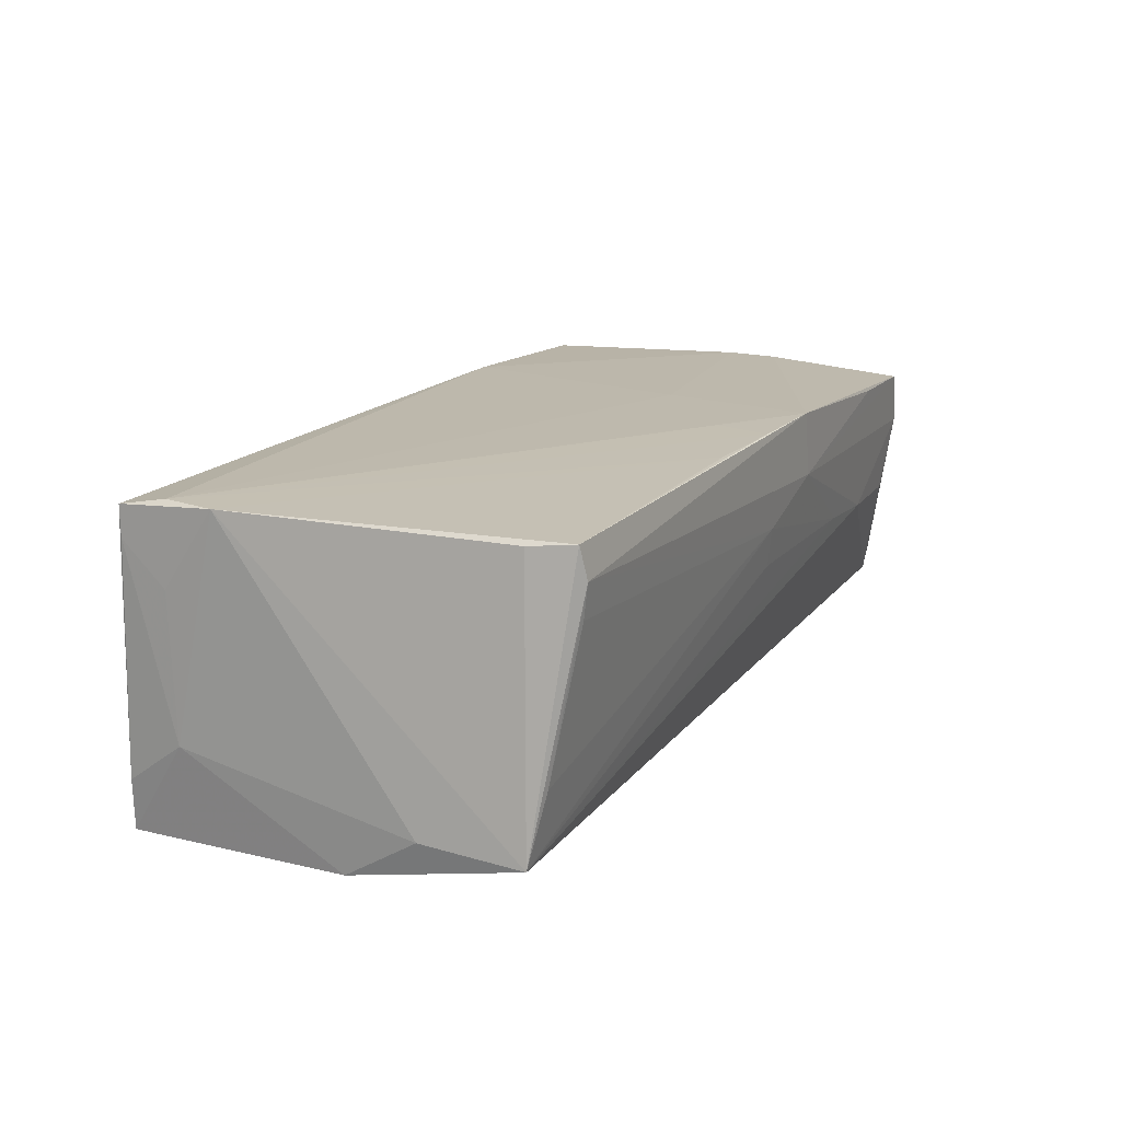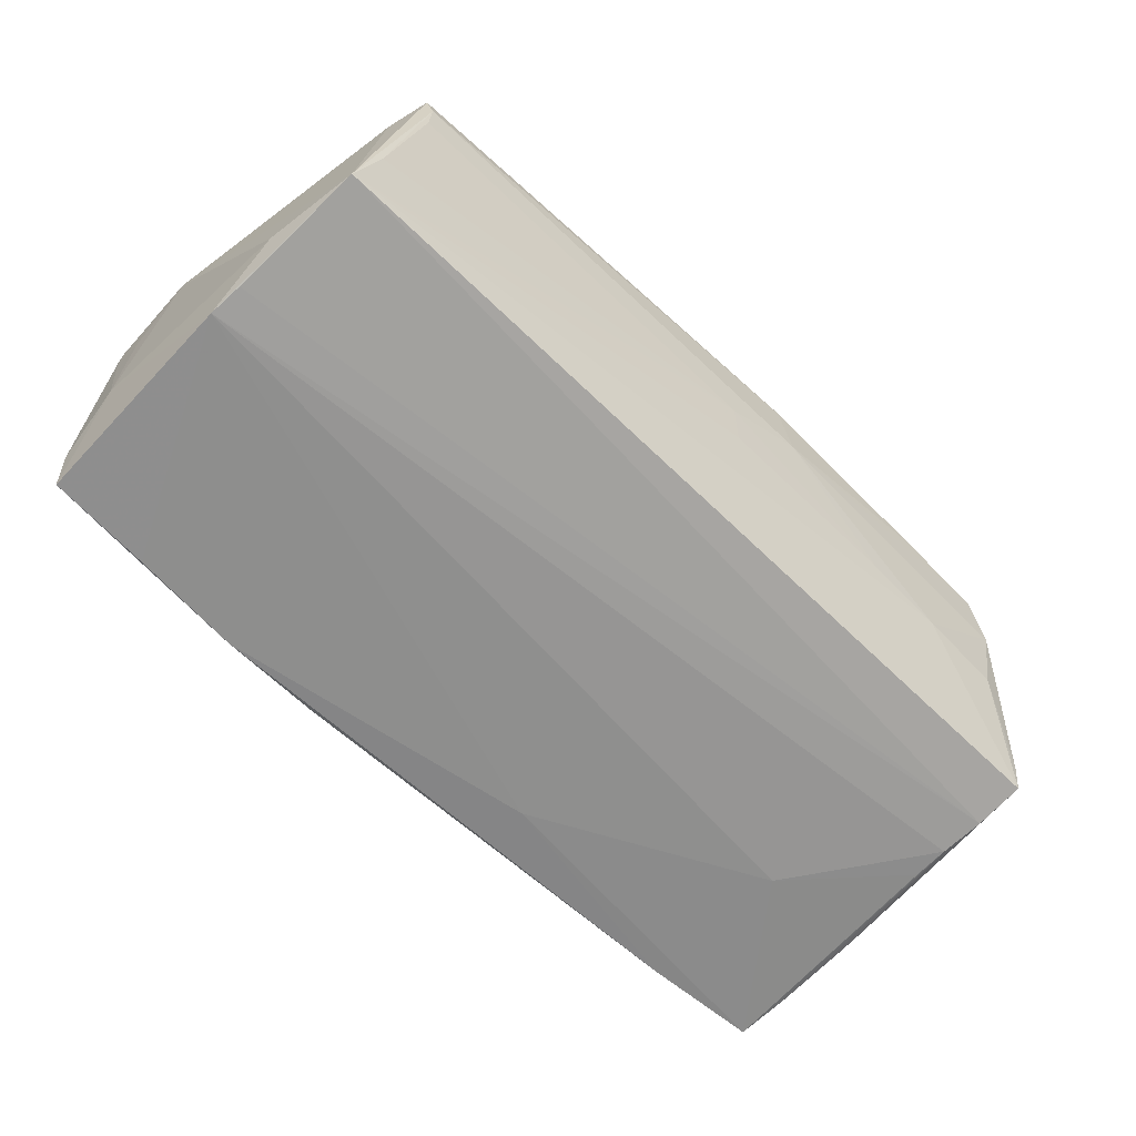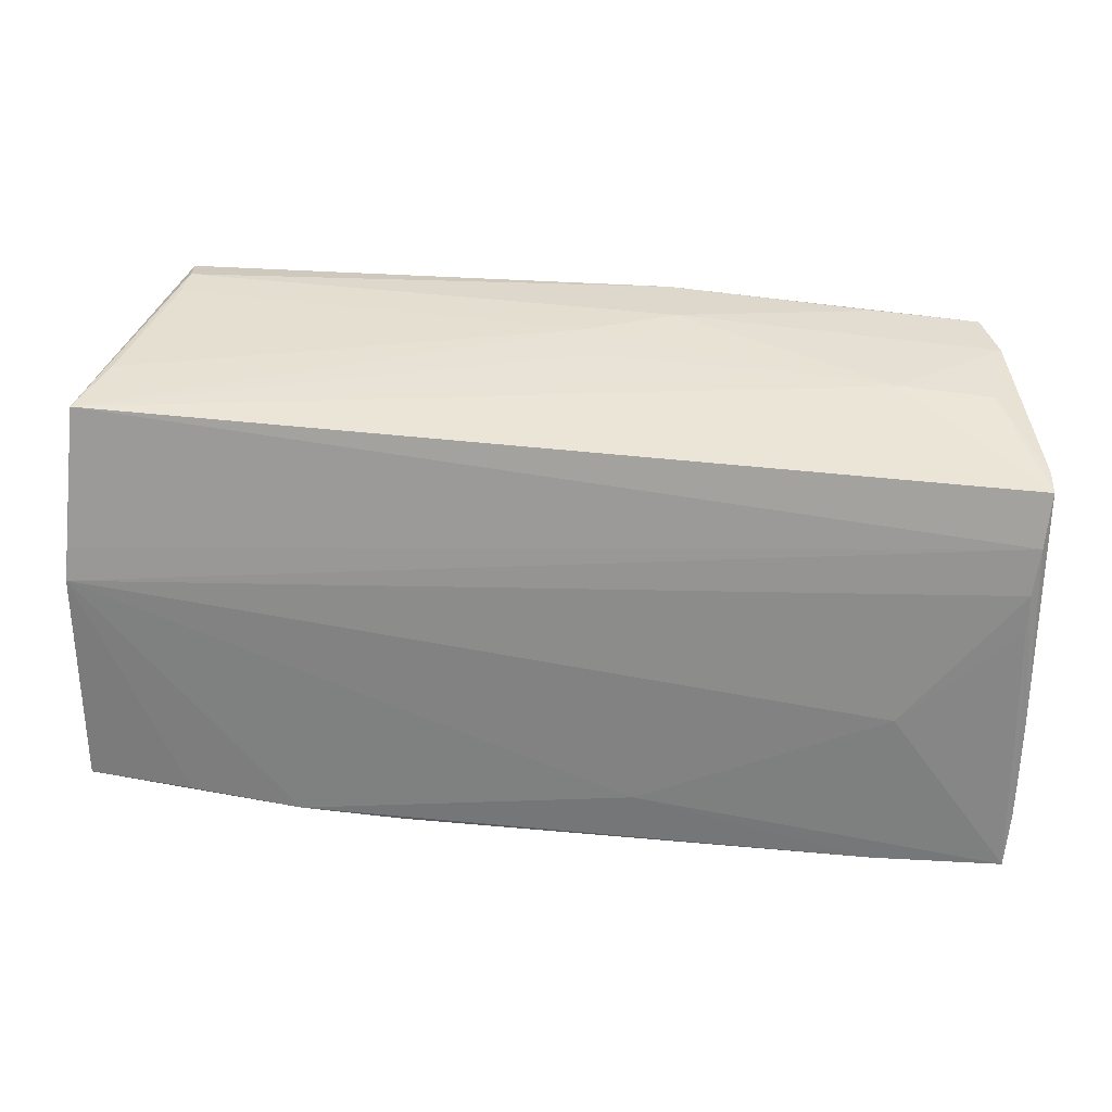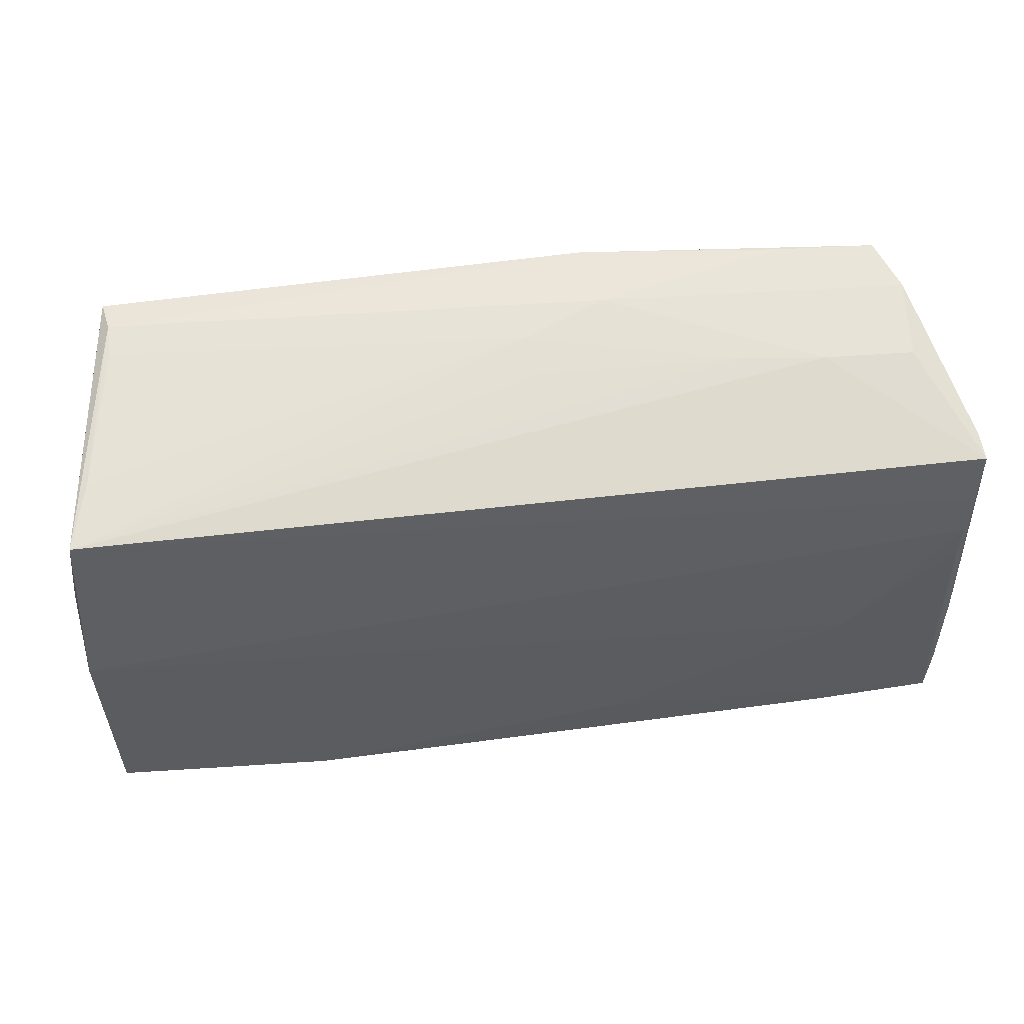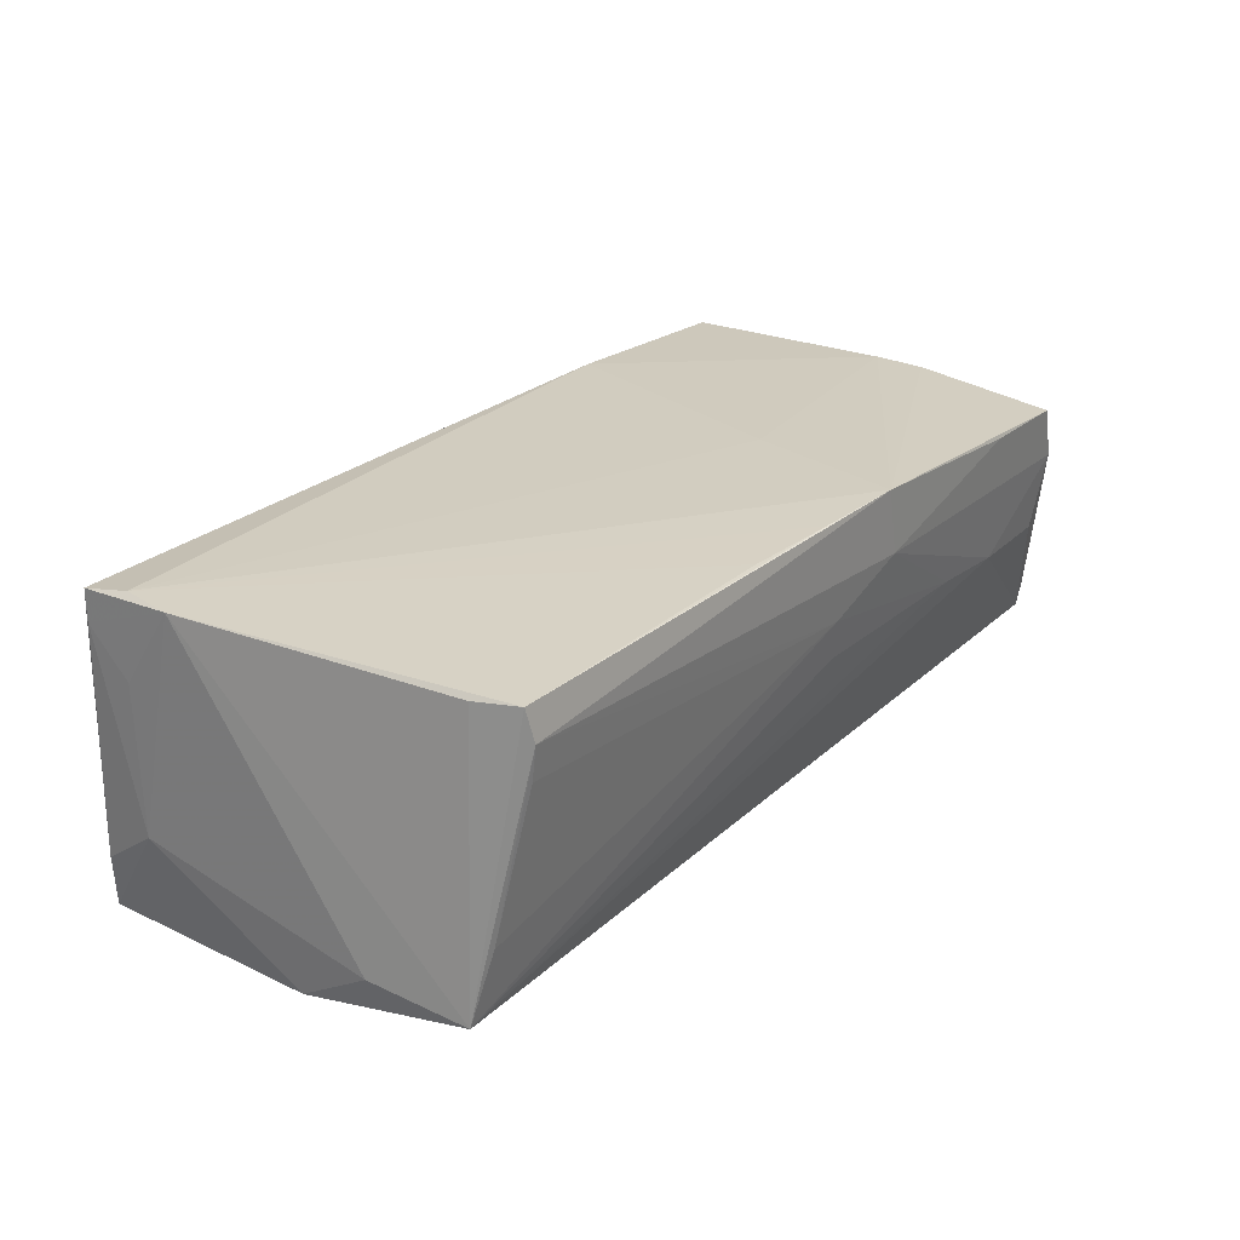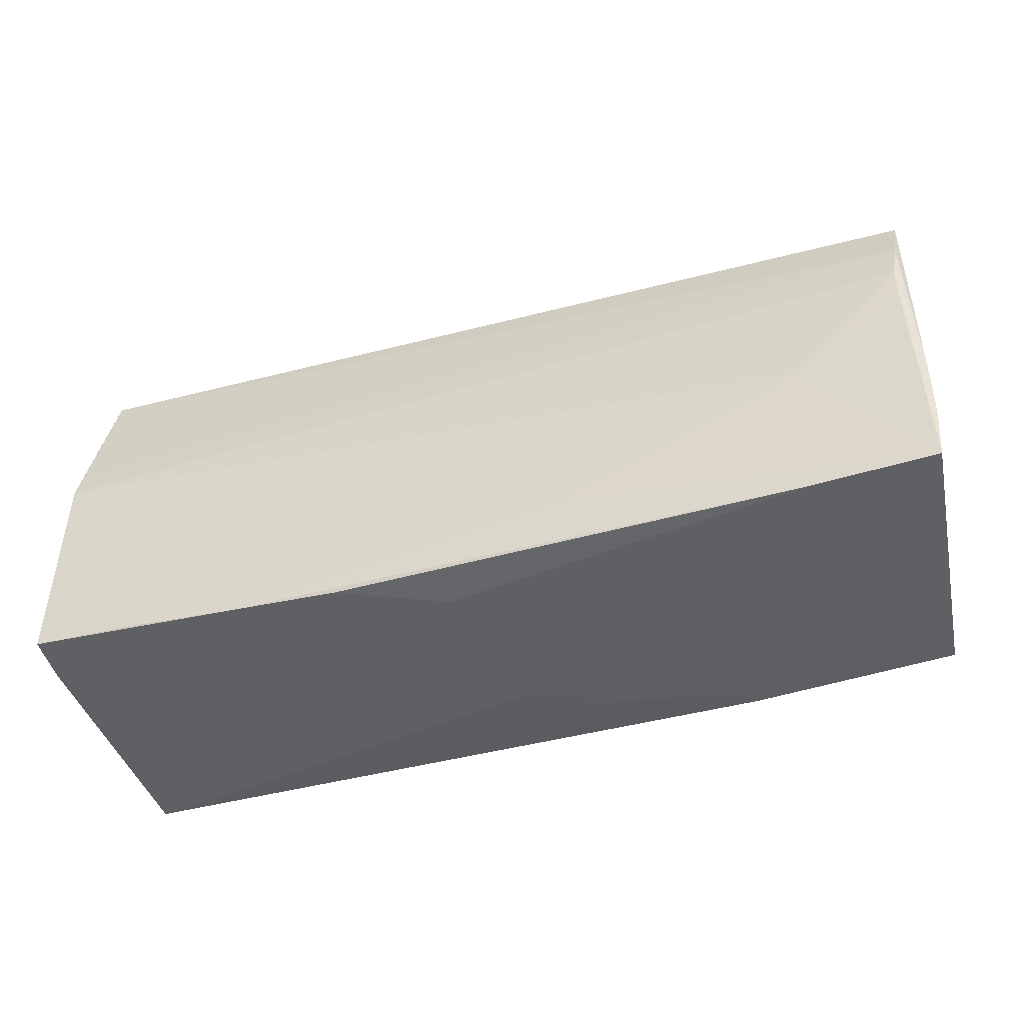
<metadata>
{"format":"obj","ext":"obj","renderer":"f3d","projection":"perspective","resolution":1024,"background":"white","views":[{"elev":17.6,"azim":117.0,"up":"+Z"},{"elev":-63.1,"azim":136.6,"up":"+Z"},{"elev":31.0,"azim":-171.6,"up":"+Y"},{"elev":56.1,"azim":172.5,"up":"+Y"},{"elev":26.8,"azim":127.5,"up":"+Z"},{"elev":-45.5,"azim":-162.2,"up":"+Y"}]}
</metadata>
<code>
v -0.004608 0.02729 0.001597
v -0.05608 0.005921 -0.01722
v 0.055 -0.01683 0.009538
v 0.04716 0.02808 0.01082
v -0.01217 0.02878 0.0191
v 0.00211 -0.02683 -0.01461
v -0.0008289 -0.02618 0.005219
v 0.05538 -0.0159 -0.00785
v 0.04933 0.02268 0.0183
v -0.04093 -0.02483 0.0158
v -0.04269 -0.006371 -0.0189
v 0.05038 0.02578 -0.006459
v 0.01183 0.02786 0.0191
v 0.04787 0.02792 0.01881
v 0.01468 -0.02631 -0.01978
v -0.03726 0.02829 0.01677
v -0.04168 -0.02592 -0.01941
v -0.05675 -0.02525 -0.01925
v 0.05423 0.003779 -0.01904
v -0.02942 0.02693 0.00108
v -0.02805 -0.02482 0.01655
v -0.05362 -0.01786 0.01142
v -0.05195 0.009042 0.01679
v -0.05161 0.002862 0.01687
v -0.003447 0.02818 0.00665
v 0.05471 -0.02239 0.01439
v 0.04135 -0.02442 -0.01996
v 0.05271 0.02451 -0.01473
v -0.05299 -0.02504 0.01508
v -0.05737 -0.01243 -0.01805
v -0.05742 -0.006538 -0.01764
v -0.05742 0.02205 -0.0143
v -0.05681 0.01589 -0.01596
v -0.0001395 0.02847 0.01913
v -0.01425 -0.02559 0.01106
v 0.05383 0.007896 -0.01823
v 0.05458 -0.02254 0.01807
v -0.01305 -0.01988 -0.01982
v -0.05339 -0.01069 0.01403
v 0.02753 -0.02577 -0.02014
v -0.04955 0.02783 0.01626
v 0.05471 -0.02328 -0.01336
v -0.03996 0.02661 0.0001192
v 0.05431 0.01266 -0.01339
v -0.05339 -0.02529 0.01124
v -0.05115 0.02599 -2.239e-05
v 0.04714 0.02853 0.01487
v 0.05414 -0.02356 -0.01959
v 0.05387 -0.0169 0.01913
v -0.01382 0.02876 0.01101
v -0.05614 0.01039 -0.01688
v -0.05713 0.02271 -0.01104
v -0.05725 -0.01866 -0.0186
v 0.01466 -0.02626 -0.01541
v 0.05478 -0.0106 0.01909
v -0.05304 -0.01845 0.01488
v -0.05197 0.02734 0.009681
v -0.05065 0.02178 0.01624
v -0.001677 0.02152 0.01913
v -0.017 0.008684 0.01831
f 44 28 55
f 55 28 9
f 43 57 50
f 42 37 48
f 49 37 55
f 48 37 40
f 28 44 19
f 12 47 28
f 14 9 28
f 28 47 14
f 55 9 14
f 29 39 22
f 32 43 28
f 50 16 5
f 5 47 50
f 34 14 5
f 5 14 47
f 50 57 41
f 41 16 50
f 41 5 16
f 55 37 26
f 37 42 26
f 45 18 17
f 45 29 53
f 53 18 45
f 6 45 17
f 48 40 27
f 27 19 48
f 40 19 27
f 38 19 40
f 17 18 38
f 38 40 17
f 47 12 4
f 55 14 13
f 13 14 34
f 13 49 55
f 34 49 13
f 28 43 20
f 20 1 28
f 20 43 50
f 25 12 28
f 28 1 25
f 25 4 12
f 25 20 50
f 1 20 25
f 50 47 25
f 47 4 25
f 28 19 36
f 51 18 53
f 57 43 46
f 43 32 46
f 57 46 52
f 52 46 32
f 52 22 39
f 60 49 59
f 59 5 60
f 59 49 34
f 34 5 59
f 57 52 23
f 23 52 39
f 5 41 23
f 55 26 3
f 8 42 48
f 48 19 8
f 8 26 42
f 8 3 26
f 55 3 8
f 8 19 44
f 8 44 55
f 29 45 7
f 45 6 7
f 7 40 37
f 17 40 15
f 15 6 17
f 40 6 15
f 31 51 53
f 31 52 32
f 11 38 18
f 19 38 11
f 11 51 19
f 58 41 57
f 57 23 58
f 58 23 41
f 56 39 29
f 29 23 56
f 56 23 39
f 24 23 29
f 60 5 24
f 5 23 24
f 37 49 21
f 21 49 60
f 60 24 21
f 54 6 40
f 40 7 54
f 54 7 6
f 33 31 32
f 51 31 33
f 33 32 28
f 28 36 33
f 33 36 19
f 19 51 33
f 22 52 30
f 52 31 30
f 30 31 53
f 53 29 30
f 29 22 30
f 18 51 2
f 2 11 18
f 51 11 2
f 35 7 37
f 37 21 35
f 29 7 35
f 35 21 29
f 10 24 29
f 29 21 10
f 10 21 24

</code>
